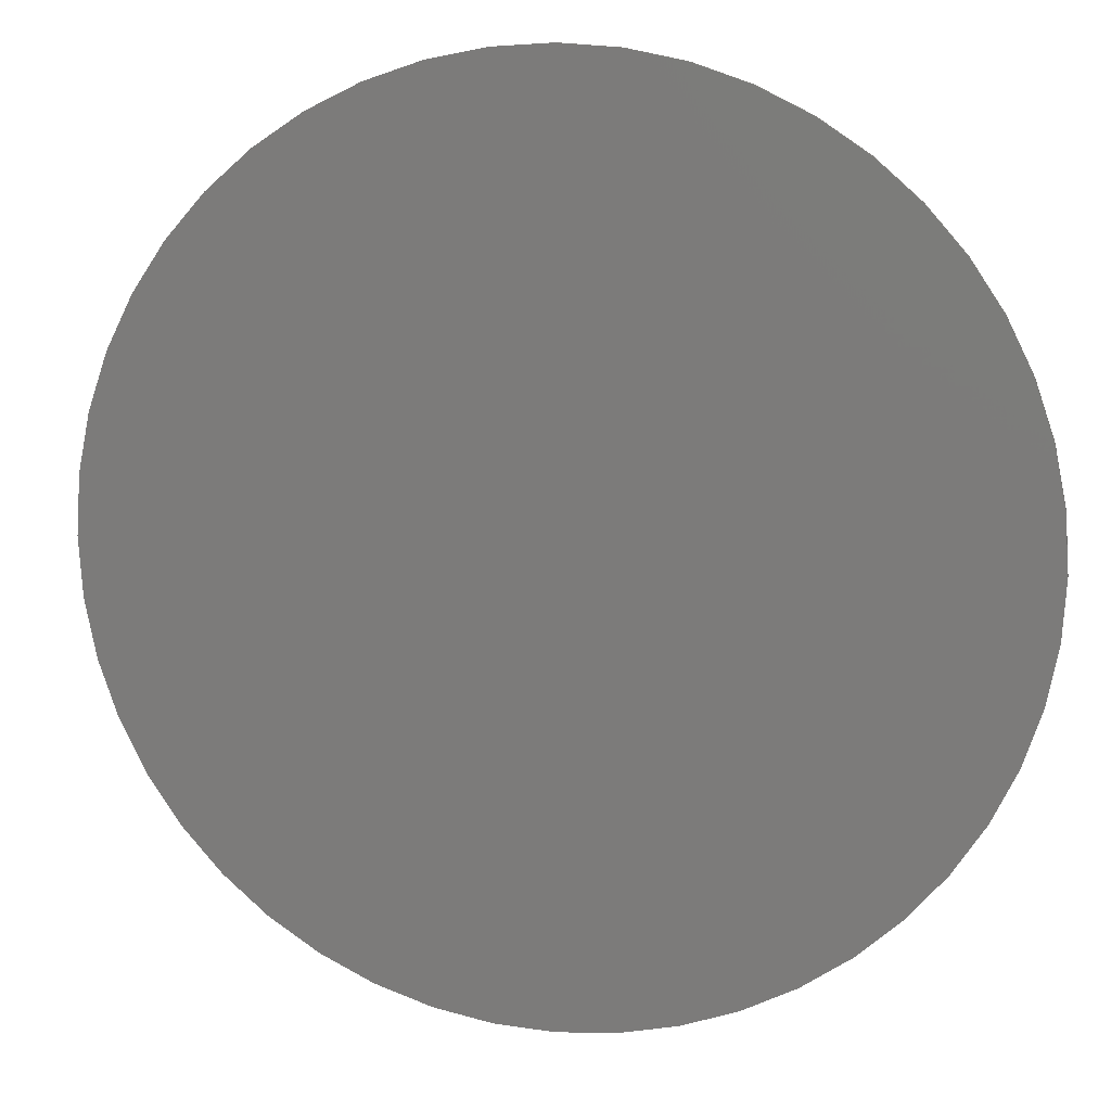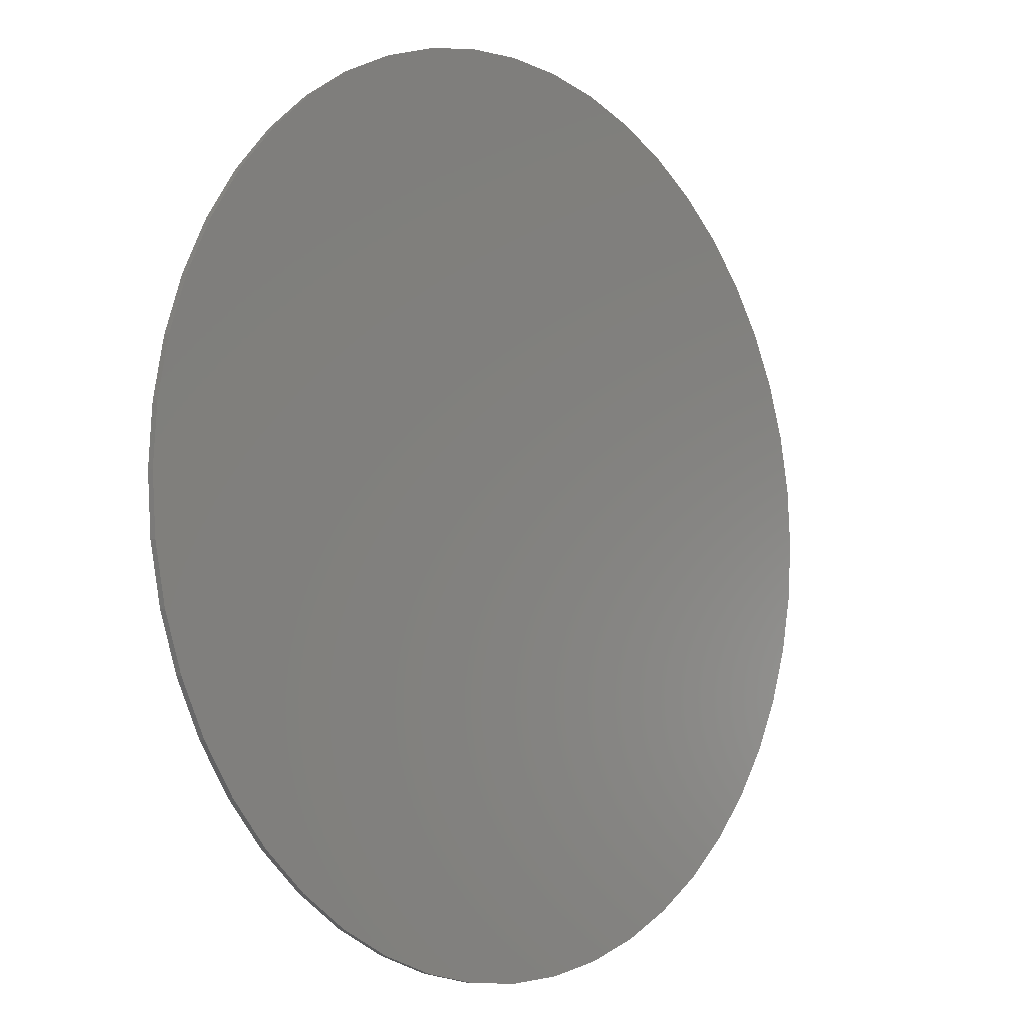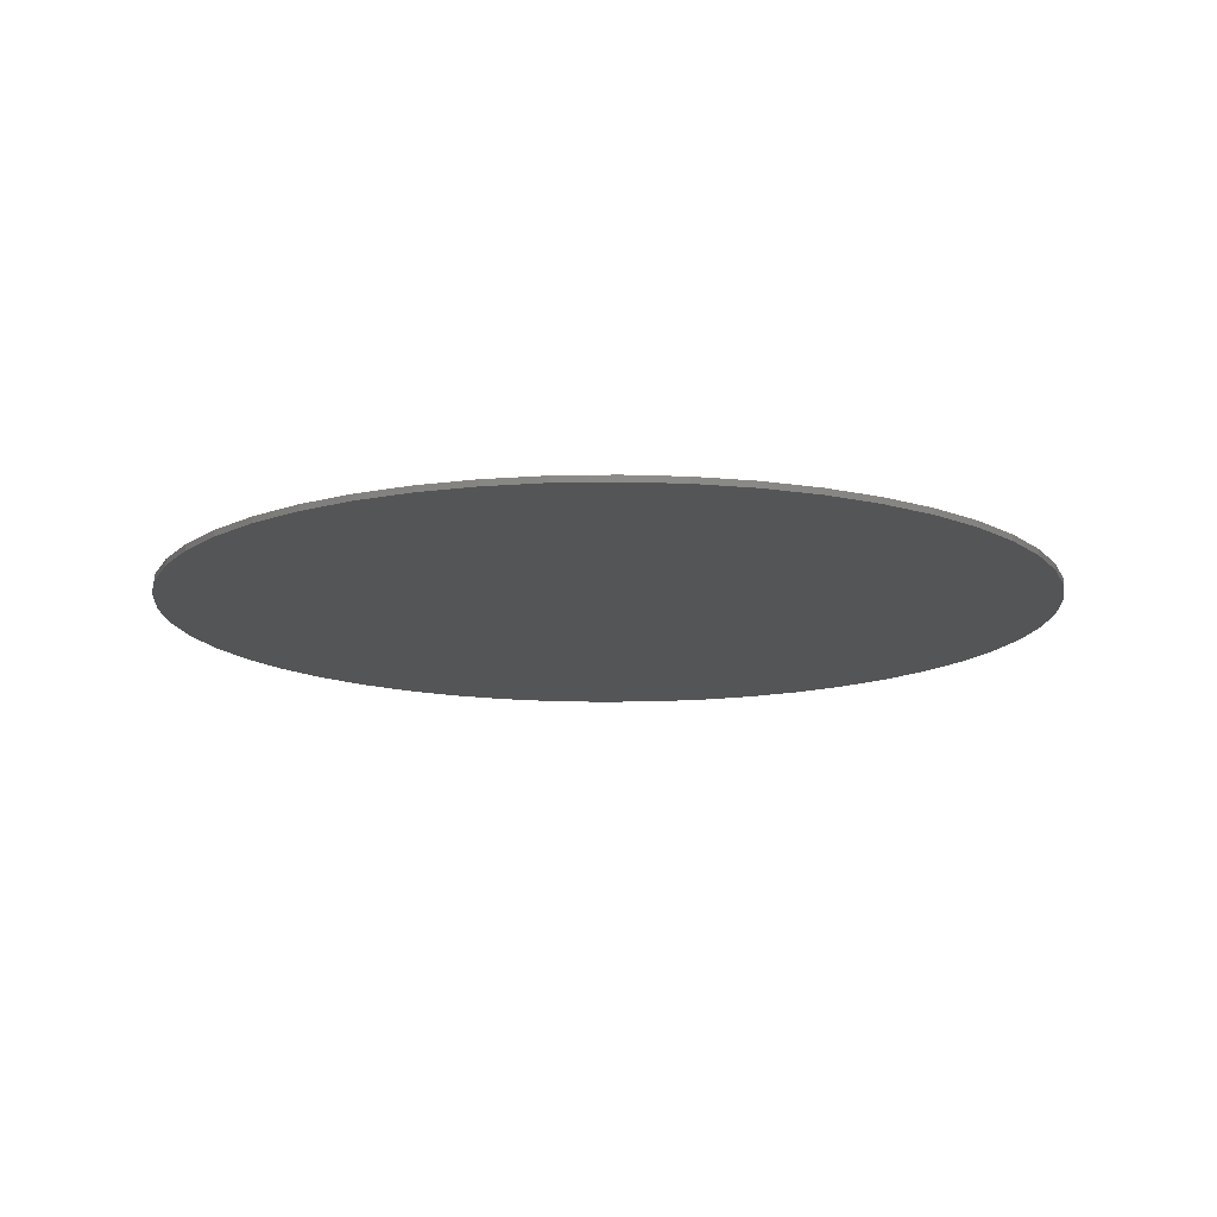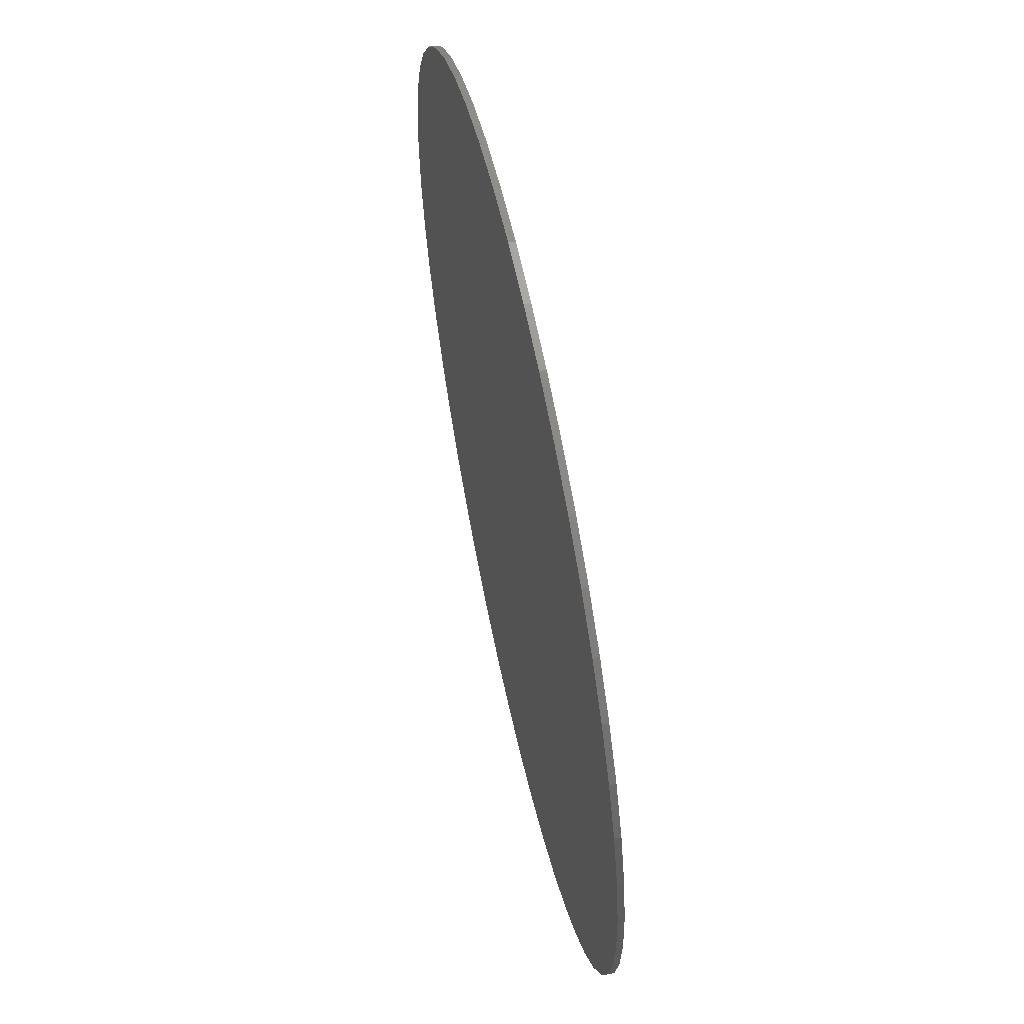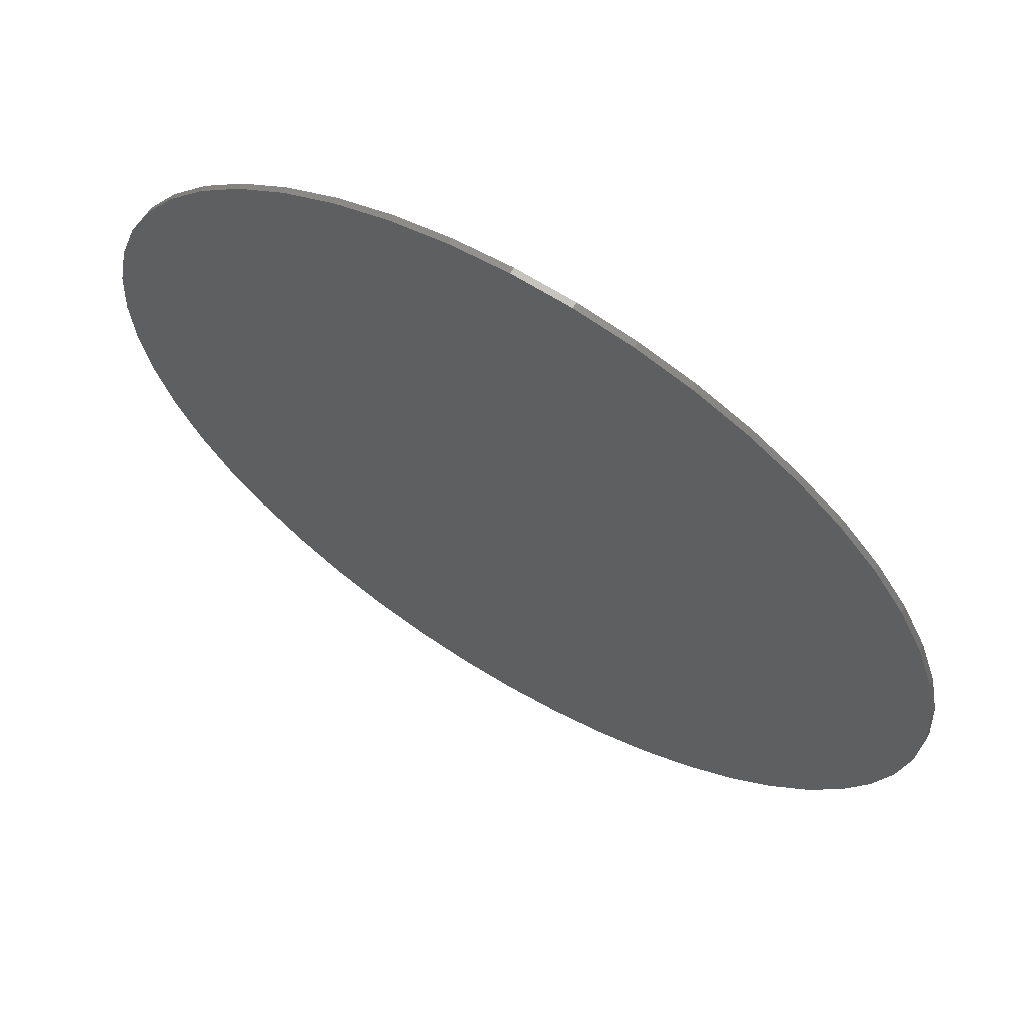
<metadata>
{"format":"stl","ext":"stl","renderer":"f3d","projection":"perspective","resolution":1024,"background":"white","views":[{"elev":12.0,"azim":11.7,"up":"+Z"},{"elev":-6.2,"azim":-47.7,"up":"+Z"},{"elev":-13.8,"azim":-151.2,"up":"+Y"},{"elev":60.8,"azim":77.8,"up":"+Z"},{"elev":64.3,"azim":-149.0,"up":"+Z"}]}
</metadata>
<code>
# stl→obj: 242 verts, 480 faces
v 0 -0.01 0
v 0.16 -0.01 0
v 0.1586 -0.01 0.02088
v 0.1545 -0.01 0.04141
v 0.1478 -0.01 0.06123
v 0.1386 -0.01 0.08
v 0.1269 -0.01 0.0974
v 0.1131 -0.01 0.1131
v 0.0974 -0.01 0.1269
v 0.08 -0.01 0.1386
v 0.06123 -0.01 0.1478
v 0.04141 -0.01 0.1545
v 0.02088 -0.01 0.1586
v -0 -0.01 0.16
v -0.02088 -0.01 0.1586
v -0.04141 -0.01 0.1545
v -0.06123 -0.01 0.1478
v -0.08 -0.01 0.1386
v -0.0974 -0.01 0.1269
v -0.1131 -0.01 0.1131
v -0.1269 -0.01 0.0974
v -0.1386 -0.01 0.08
v -0.1478 -0.01 0.06123
v -0.1545 -0.01 0.04141
v -0.1586 -0.01 0.02088
v -0.16 -0.01 -0
v -0.1586 -0.01 -0.02088
v -0.1545 -0.01 -0.04141
v -0.1478 -0.01 -0.06123
v -0.1386 -0.01 -0.08
v -0.1269 -0.01 -0.0974
v -0.1131 -0.01 -0.1131
v -0.0974 -0.01 -0.1269
v -0.08 -0.01 -0.1386
v -0.06123 -0.01 -0.1478
v -0.04141 -0.01 -0.1545
v -0.02088 -0.01 -0.1586
v 0 -0.01 -0.16
v 0.02088 -0.01 -0.1586
v 0.04141 -0.01 -0.1545
v 0.06123 -0.01 -0.1478
v 0.08 -0.01 -0.1386
v 0.0974 -0.01 -0.1269
v 0.1131 -0.01 -0.1131
v 0.1269 -0.01 -0.0974
v 0.1386 -0.01 -0.08
v 0.1478 -0.01 -0.06123
v 0.1545 -0.01 -0.04141
v 0.1586 -0.01 -0.02088
v 0.72 0 0
v 0.7138 0 -0.09398
v 0 0 0
v 0.6955 0 -0.1863
v 0.6652 0 -0.2755
v 0.6235 0 -0.36
v 0.5712 0 -0.4383
v 0.5091 0 -0.5091
v 0.4383 0 -0.5712
v 0.36 0 -0.6235
v 0.2755 0 -0.6652
v 0.1863 0 -0.6955
v 0.09398 0 -0.7138
v 0 0 -0.72
v -0.09398 0 -0.7138
v -0.1863 0 -0.6955
v -0.2755 0 -0.6652
v -0.36 0 -0.6235
v -0.4383 0 -0.5712
v -0.5091 0 -0.5091
v -0.5712 0 -0.4383
v -0.6235 0 -0.36
v -0.6652 0 -0.2755
v -0.6955 0 -0.1863
v -0.7138 0 -0.09398
v -0.72 0 -0
v -0.7138 0 0.09398
v -0.6955 0 0.1863
v -0.6652 0 0.2755
v -0.6235 0 0.36
v -0.5712 0 0.4383
v -0.5091 0 0.5091
v -0.4383 0 0.5712
v -0.36 0 0.6235
v -0.2755 0 0.6652
v -0.1863 0 0.6955
v -0.09398 0 0.7138
v -0 0 0.72
v 0.09398 0 0.7138
v 0.1863 0 0.6955
v 0.2755 0 0.6652
v 0.36 0 0.6235
v 0.4383 0 0.5712
v 0.5091 0 0.5091
v 0.5712 0 0.4383
v 0.6235 0 0.36
v 0.6652 0 0.2755
v 0.6955 0 0.1863
v 0.7138 0 0.09398
v 0.32 -0.01 0
v 0.3173 -0.01 0.04177
v 0.3091 -0.01 0.08282
v 0.2956 -0.01 0.1225
v 0.2771 -0.01 0.16
v 0.2539 -0.01 0.1948
v 0.2263 -0.01 0.2263
v 0.1948 -0.01 0.2539
v 0.16 -0.01 0.2771
v 0.1225 -0.01 0.2956
v 0.08282 -0.01 0.3091
v 0.04177 -0.01 0.3173
v -0 -0.01 0.32
v -0.04177 -0.01 0.3173
v -0.08282 -0.01 0.3091
v -0.1225 -0.01 0.2956
v -0.16 -0.01 0.2771
v -0.1948 -0.01 0.2539
v -0.2263 -0.01 0.2263
v -0.2539 -0.01 0.1948
v -0.2771 -0.01 0.16
v -0.2956 -0.01 0.1225
v -0.3091 -0.01 0.08282
v -0.3173 -0.01 0.04177
v -0.32 -0.01 -0
v -0.3173 -0.01 -0.04177
v -0.3091 -0.01 -0.08282
v -0.2956 -0.01 -0.1225
v -0.2771 -0.01 -0.16
v -0.2539 -0.01 -0.1948
v -0.2263 -0.01 -0.2263
v -0.1948 -0.01 -0.2539
v -0.16 -0.01 -0.2771
v -0.1225 -0.01 -0.2956
v -0.08282 -0.01 -0.3091
v -0.04177 -0.01 -0.3173
v 0 -0.01 -0.32
v 0.04177 -0.01 -0.3173
v 0.08282 -0.01 -0.3091
v 0.1225 -0.01 -0.2956
v 0.16 -0.01 -0.2771
v 0.1948 -0.01 -0.2539
v 0.2263 -0.01 -0.2263
v 0.2539 -0.01 -0.1948
v 0.2771 -0.01 -0.16
v 0.2956 -0.01 -0.1225
v 0.3091 -0.01 -0.08282
v 0.3173 -0.01 -0.04177
v 0.48 -0.01 0
v 0.4759 -0.01 0.06265
v 0.4636 -0.01 0.1242
v 0.4435 -0.01 0.1837
v 0.4157 -0.01 0.24
v 0.3808 -0.01 0.2922
v 0.3394 -0.01 0.3394
v 0.2922 -0.01 0.3808
v 0.24 -0.01 0.4157
v 0.1837 -0.01 0.4435
v 0.1242 -0.01 0.4636
v 0.06265 -0.01 0.4759
v -0 -0.01 0.48
v -0.06265 -0.01 0.4759
v -0.1242 -0.01 0.4636
v -0.1837 -0.01 0.4435
v -0.24 -0.01 0.4157
v -0.2922 -0.01 0.3808
v -0.3394 -0.01 0.3394
v -0.3808 -0.01 0.2922
v -0.4157 -0.01 0.24
v -0.4435 -0.01 0.1837
v -0.4636 -0.01 0.1242
v -0.4759 -0.01 0.06265
v -0.48 -0.01 -0
v -0.4759 -0.01 -0.06265
v -0.4636 -0.01 -0.1242
v -0.4435 -0.01 -0.1837
v -0.4157 -0.01 -0.24
v -0.3808 -0.01 -0.2922
v -0.3394 -0.01 -0.3394
v -0.2922 -0.01 -0.3808
v -0.24 -0.01 -0.4157
v -0.1837 -0.01 -0.4435
v -0.1242 -0.01 -0.4636
v -0.06265 -0.01 -0.4759
v 0 -0.01 -0.48
v 0.06265 -0.01 -0.4759
v 0.1242 -0.01 -0.4636
v 0.1837 -0.01 -0.4435
v 0.24 -0.01 -0.4157
v 0.2922 -0.01 -0.3808
v 0.3394 -0.01 -0.3394
v 0.3808 -0.01 -0.2922
v 0.4157 -0.01 -0.24
v 0.4435 -0.01 -0.1837
v 0.4636 -0.01 -0.1242
v 0.4759 -0.01 -0.06265
v 0.72 -0.01 0
v 0.7138 -0.01 0.09398
v 0.6955 -0.01 0.1863
v 0.6652 -0.01 0.2755
v 0.6235 -0.01 0.36
v 0.5712 -0.01 0.4383
v 0.5091 -0.01 0.5091
v 0.4383 -0.01 0.5712
v 0.36 -0.01 0.6235
v 0.2755 -0.01 0.6652
v 0.1863 -0.01 0.6955
v 0.09398 -0.01 0.7138
v -0 -0.01 0.72
v -0.09398 -0.01 0.7138
v -0.1863 -0.01 0.6955
v -0.2755 -0.01 0.6652
v -0.36 -0.01 0.6235
v -0.4383 -0.01 0.5712
v -0.5091 -0.01 0.5091
v -0.5712 -0.01 0.4383
v -0.6235 -0.01 0.36
v -0.6652 -0.01 0.2755
v -0.6955 -0.01 0.1863
v -0.7138 -0.01 0.09398
v -0.72 -0.01 -0
v -0.7138 -0.01 -0.09398
v -0.6955 -0.01 -0.1863
v -0.6652 -0.01 -0.2755
v -0.6235 -0.01 -0.36
v -0.5712 -0.01 -0.4383
v -0.5091 -0.01 -0.5091
v -0.4383 -0.01 -0.5712
v -0.36 -0.01 -0.6235
v -0.2755 -0.01 -0.6652
v -0.1863 -0.01 -0.6955
v -0.09398 -0.01 -0.7138
v 0 -0.01 -0.72
v 0.09398 -0.01 -0.7138
v 0.1863 -0.01 -0.6955
v 0.2755 -0.01 -0.6652
v 0.36 -0.01 -0.6235
v 0.4383 -0.01 -0.5712
v 0.5091 -0.01 -0.5091
v 0.5712 -0.01 -0.4383
v 0.6235 -0.01 -0.36
v 0.6652 -0.01 -0.2755
v 0.6955 -0.01 -0.1863
v 0.7138 -0.01 -0.09398
f 1 2 3
f 1 3 4
f 1 4 5
f 1 5 6
f 1 6 7
f 1 7 8
f 1 8 9
f 1 9 10
f 1 10 11
f 1 11 12
f 1 12 13
f 1 13 14
f 1 14 15
f 1 15 16
f 1 16 17
f 1 17 18
f 1 18 19
f 1 19 20
f 1 20 21
f 1 21 22
f 1 22 23
f 1 23 24
f 1 24 25
f 1 25 26
f 1 26 27
f 1 27 28
f 1 28 29
f 1 29 30
f 1 30 31
f 1 31 32
f 1 32 33
f 1 33 34
f 1 34 35
f 1 35 36
f 1 36 37
f 1 37 38
f 1 38 39
f 1 39 40
f 1 40 41
f 1 41 42
f 1 42 43
f 1 43 44
f 1 44 45
f 1 45 46
f 1 46 47
f 1 47 48
f 1 48 49
f 1 49 2
f 50 51 52
f 51 53 52
f 53 54 52
f 54 55 52
f 55 56 52
f 56 57 52
f 57 58 52
f 58 59 52
f 59 60 52
f 60 61 52
f 61 62 52
f 62 63 52
f 63 64 52
f 64 65 52
f 65 66 52
f 66 67 52
f 67 68 52
f 68 69 52
f 69 70 52
f 70 71 52
f 71 72 52
f 72 73 52
f 73 74 52
f 74 75 52
f 75 76 52
f 76 77 52
f 77 78 52
f 78 79 52
f 79 80 52
f 80 81 52
f 81 82 52
f 82 83 52
f 83 84 52
f 84 85 52
f 85 86 52
f 86 87 52
f 87 88 52
f 88 89 52
f 89 90 52
f 90 91 52
f 91 92 52
f 92 93 52
f 93 94 52
f 94 95 52
f 95 96 52
f 96 97 52
f 97 98 52
f 98 50 52
f 2 99 100
f 2 100 3
f 3 100 101
f 3 101 4
f 4 101 102
f 4 102 5
f 5 102 103
f 5 103 6
f 6 103 104
f 6 104 7
f 7 104 105
f 7 105 8
f 8 105 106
f 8 106 9
f 9 106 107
f 9 107 10
f 10 107 108
f 10 108 11
f 11 108 109
f 11 109 12
f 12 109 110
f 12 110 13
f 13 110 111
f 13 111 14
f 14 111 112
f 14 112 15
f 15 112 113
f 15 113 16
f 16 113 114
f 16 114 17
f 17 114 115
f 17 115 18
f 18 115 116
f 18 116 19
f 19 116 117
f 19 117 20
f 20 117 118
f 20 118 21
f 21 118 119
f 21 119 22
f 22 119 120
f 22 120 23
f 23 120 121
f 23 121 24
f 24 121 122
f 24 122 25
f 25 122 123
f 25 123 26
f 26 123 124
f 26 124 27
f 27 124 125
f 27 125 28
f 28 125 126
f 28 126 29
f 29 126 127
f 29 127 30
f 30 127 128
f 30 128 31
f 31 128 129
f 31 129 32
f 32 129 130
f 32 130 33
f 33 130 131
f 33 131 34
f 34 131 132
f 34 132 35
f 35 132 133
f 35 133 36
f 36 133 134
f 36 134 37
f 37 134 135
f 37 135 38
f 38 135 136
f 38 136 39
f 39 136 137
f 39 137 40
f 40 137 138
f 40 138 41
f 41 138 139
f 41 139 42
f 42 139 140
f 42 140 43
f 43 140 141
f 43 141 44
f 44 141 142
f 44 142 45
f 45 142 143
f 45 143 46
f 46 143 144
f 46 144 47
f 47 144 145
f 47 145 48
f 48 145 146
f 48 146 49
f 49 146 99
f 49 99 2
f 99 147 148
f 99 148 100
f 100 148 149
f 100 149 101
f 101 149 150
f 101 150 102
f 102 150 151
f 102 151 103
f 103 151 152
f 103 152 104
f 104 152 153
f 104 153 105
f 105 153 154
f 105 154 106
f 106 154 155
f 106 155 107
f 107 155 156
f 107 156 108
f 108 156 157
f 108 157 109
f 109 157 158
f 109 158 110
f 110 158 159
f 110 159 111
f 111 159 160
f 111 160 112
f 112 160 161
f 112 161 113
f 113 161 162
f 113 162 114
f 114 162 163
f 114 163 115
f 115 163 164
f 115 164 116
f 116 164 165
f 116 165 117
f 117 165 166
f 117 166 118
f 118 166 167
f 118 167 119
f 119 167 168
f 119 168 120
f 120 168 169
f 120 169 121
f 121 169 170
f 121 170 122
f 122 170 171
f 122 171 123
f 123 171 172
f 123 172 124
f 124 172 173
f 124 173 125
f 125 173 174
f 125 174 126
f 126 174 175
f 126 175 127
f 127 175 176
f 127 176 128
f 128 176 177
f 128 177 129
f 129 177 178
f 129 178 130
f 130 178 179
f 130 179 131
f 131 179 180
f 131 180 132
f 132 180 181
f 132 181 133
f 133 181 182
f 133 182 134
f 134 182 183
f 134 183 135
f 135 183 184
f 135 184 136
f 136 184 185
f 136 185 137
f 137 185 186
f 137 186 138
f 138 186 187
f 138 187 139
f 139 187 188
f 139 188 140
f 140 188 189
f 140 189 141
f 141 189 190
f 141 190 142
f 142 190 191
f 142 191 143
f 143 191 192
f 143 192 144
f 144 192 193
f 144 193 145
f 145 193 194
f 145 194 146
f 146 194 147
f 146 147 99
f 147 195 196
f 147 196 148
f 148 196 197
f 148 197 149
f 149 197 198
f 149 198 150
f 150 198 199
f 150 199 151
f 151 199 200
f 151 200 152
f 152 200 201
f 152 201 153
f 153 201 202
f 153 202 154
f 154 202 203
f 154 203 155
f 155 203 204
f 155 204 156
f 156 204 205
f 156 205 157
f 157 205 206
f 157 206 158
f 158 206 207
f 158 207 159
f 159 207 208
f 159 208 160
f 160 208 209
f 160 209 161
f 161 209 210
f 161 210 162
f 162 210 211
f 162 211 163
f 163 211 212
f 163 212 164
f 164 212 213
f 164 213 165
f 165 213 214
f 165 214 166
f 166 214 215
f 166 215 167
f 167 215 216
f 167 216 168
f 168 216 217
f 168 217 169
f 169 217 218
f 169 218 170
f 170 218 219
f 170 219 171
f 171 219 220
f 171 220 172
f 172 220 221
f 172 221 173
f 173 221 222
f 173 222 174
f 174 222 223
f 174 223 175
f 175 223 224
f 175 224 176
f 176 224 225
f 176 225 177
f 177 225 226
f 177 226 178
f 178 226 227
f 178 227 179
f 179 227 228
f 179 228 180
f 180 228 229
f 180 229 181
f 181 229 230
f 181 230 182
f 182 230 231
f 182 231 183
f 183 231 232
f 183 232 184
f 184 232 233
f 184 233 185
f 185 233 234
f 185 234 186
f 186 234 235
f 186 235 187
f 187 235 236
f 187 236 188
f 188 236 237
f 188 237 189
f 189 237 238
f 189 238 190
f 190 238 239
f 190 239 191
f 191 239 240
f 191 240 192
f 192 240 241
f 192 241 193
f 193 241 242
f 193 242 194
f 194 242 195
f 194 195 147
f 50 195 242
f 50 242 51
f 51 242 241
f 51 241 53
f 53 241 240
f 53 240 54
f 54 240 239
f 54 239 55
f 55 239 238
f 55 238 56
f 56 238 237
f 56 237 57
f 57 237 236
f 57 236 58
f 58 236 235
f 58 235 59
f 59 235 234
f 59 234 60
f 60 234 233
f 60 233 61
f 61 233 232
f 61 232 62
f 62 232 231
f 62 231 63
f 63 231 230
f 63 230 64
f 64 230 229
f 64 229 65
f 65 229 228
f 65 228 66
f 66 228 227
f 66 227 67
f 67 227 226
f 67 226 68
f 68 226 225
f 68 225 69
f 69 225 224
f 69 224 70
f 70 224 223
f 70 223 71
f 71 223 222
f 71 222 72
f 72 222 221
f 72 221 73
f 73 221 220
f 73 220 74
f 74 220 219
f 74 219 75
f 75 219 218
f 75 218 76
f 76 218 217
f 76 217 77
f 77 217 216
f 77 216 78
f 78 216 215
f 78 215 79
f 79 215 214
f 79 214 80
f 80 214 213
f 80 213 81
f 81 213 212
f 81 212 82
f 82 212 211
f 82 211 83
f 83 211 210
f 83 210 84
f 84 210 209
f 84 209 85
f 85 209 208
f 85 208 86
f 86 208 207
f 86 207 87
f 87 207 206
f 87 206 88
f 88 206 205
f 88 205 89
f 89 205 204
f 89 204 90
f 90 204 203
f 90 203 91
f 91 203 202
f 91 202 92
f 92 202 201
f 92 201 93
f 93 201 200
f 93 200 94
f 94 200 199
f 94 199 95
f 95 199 198
f 95 198 96
f 96 198 197
f 96 197 97
f 97 197 196
f 97 196 98
f 98 196 195
f 98 195 50

</code>
